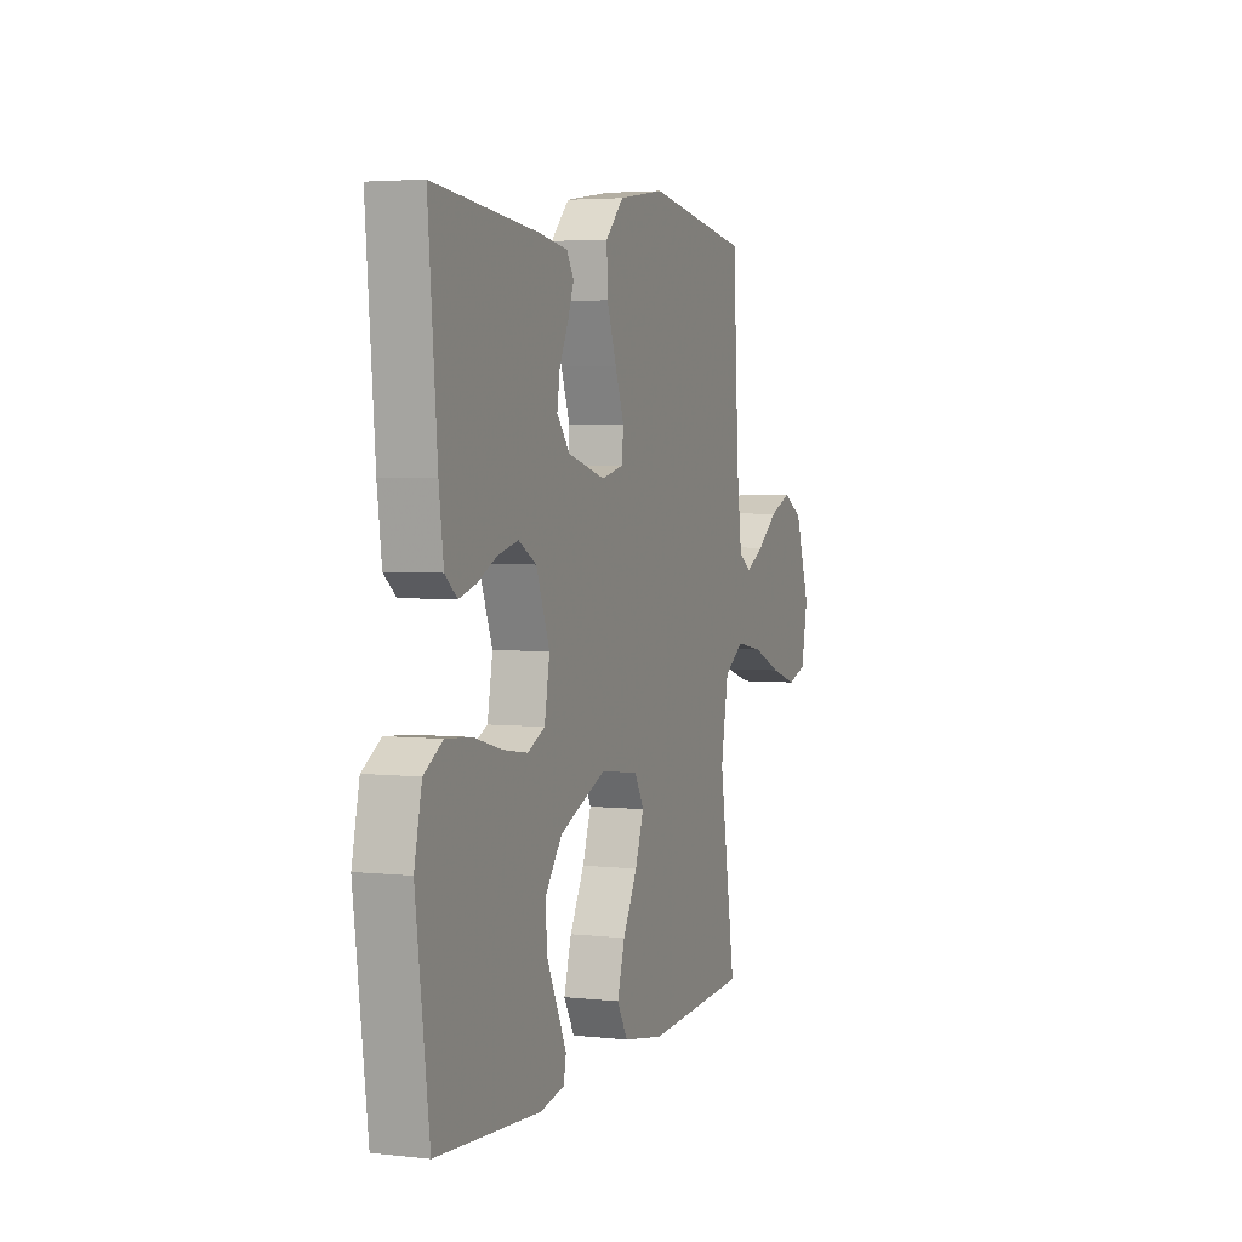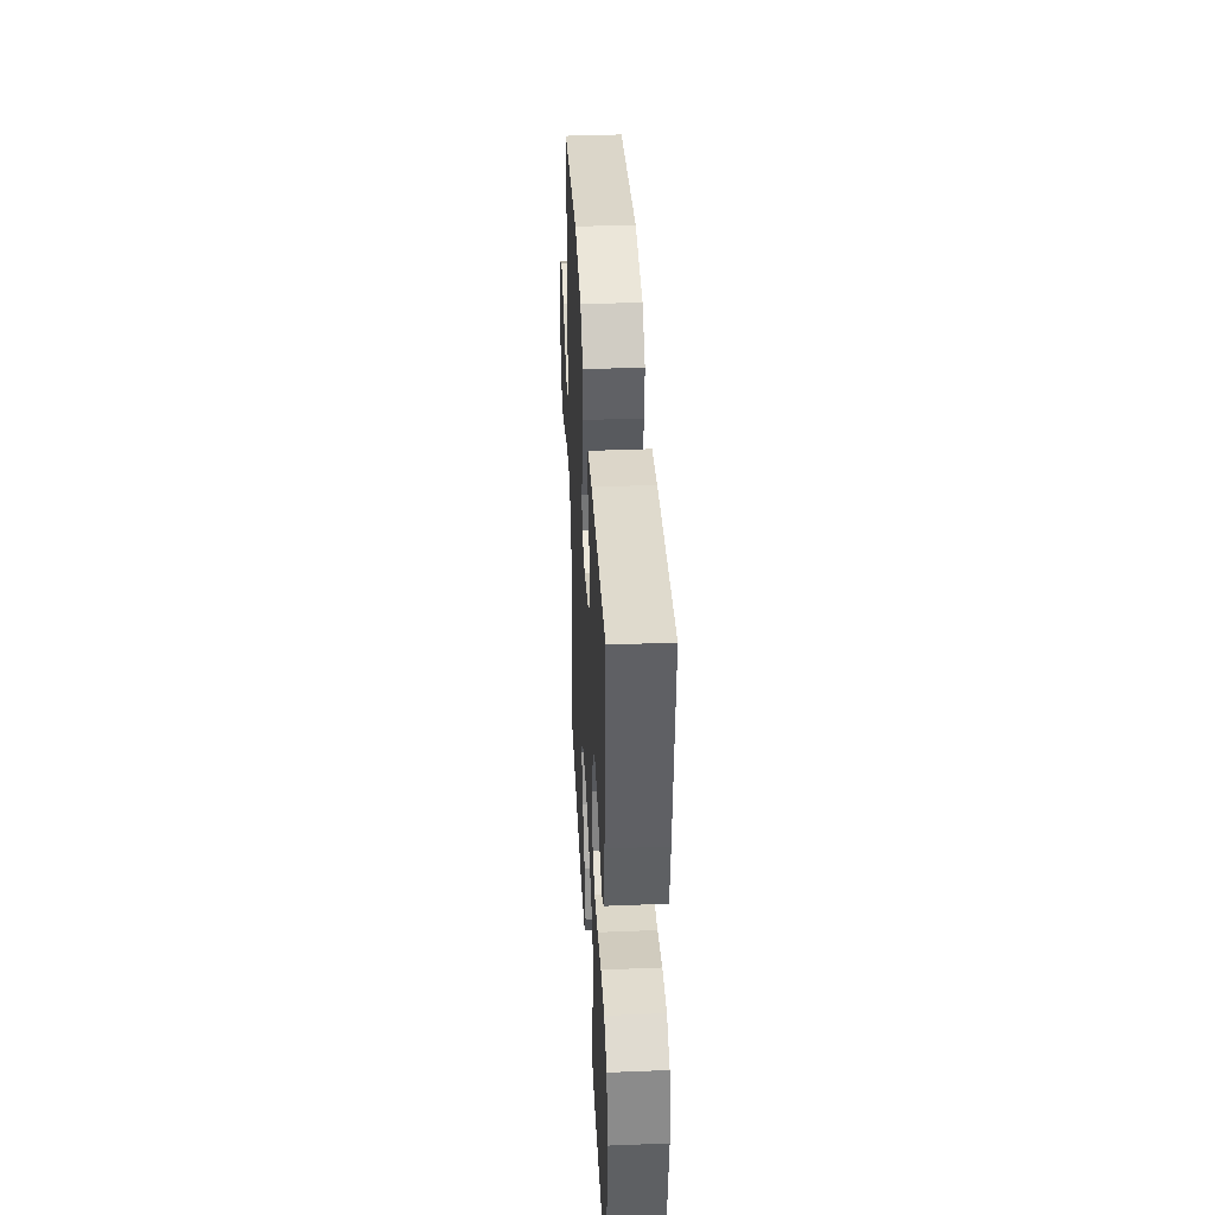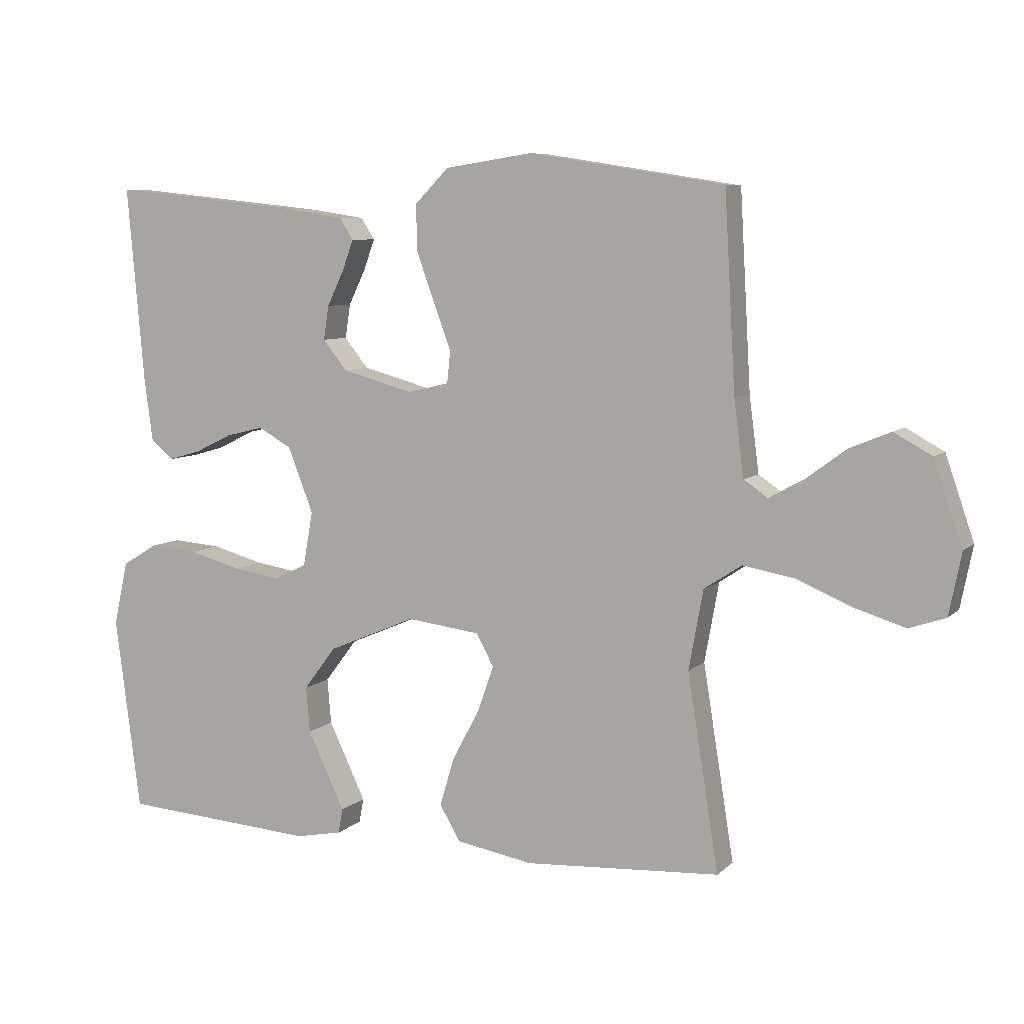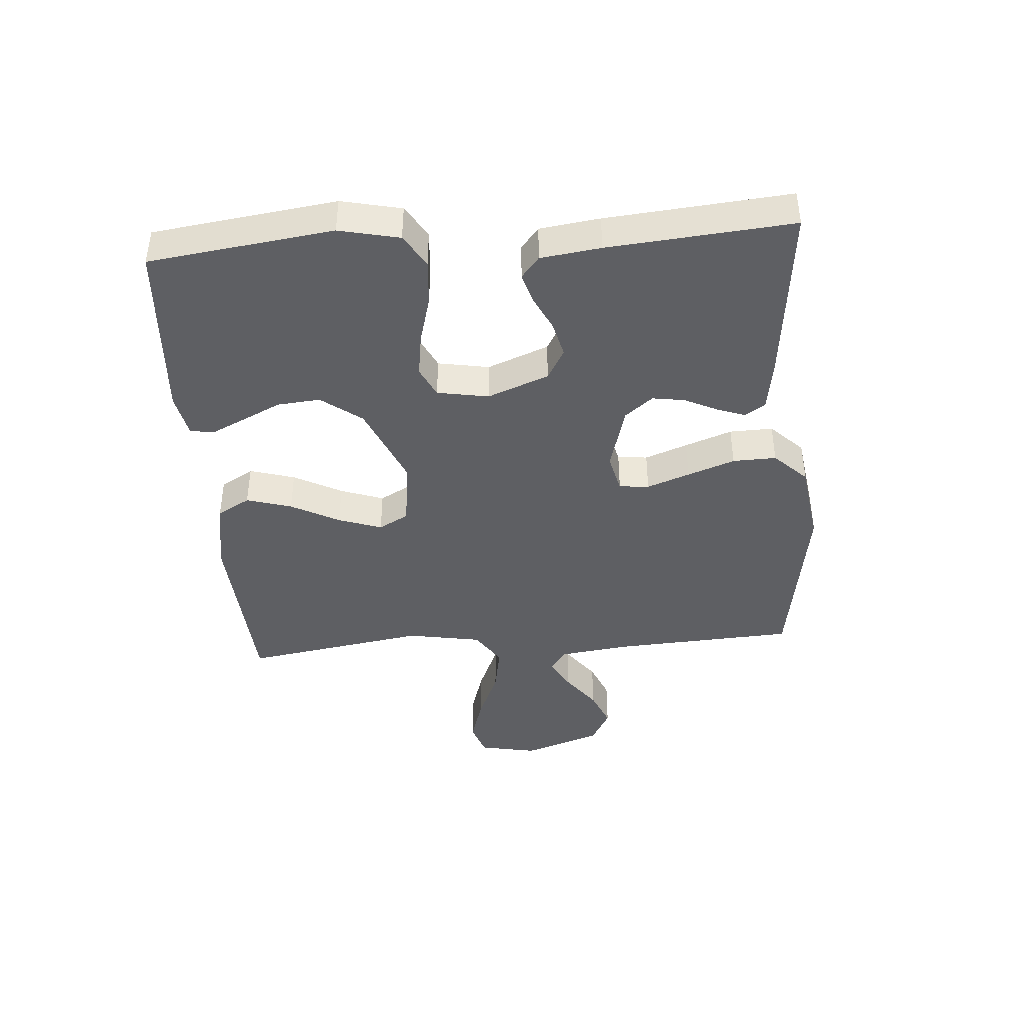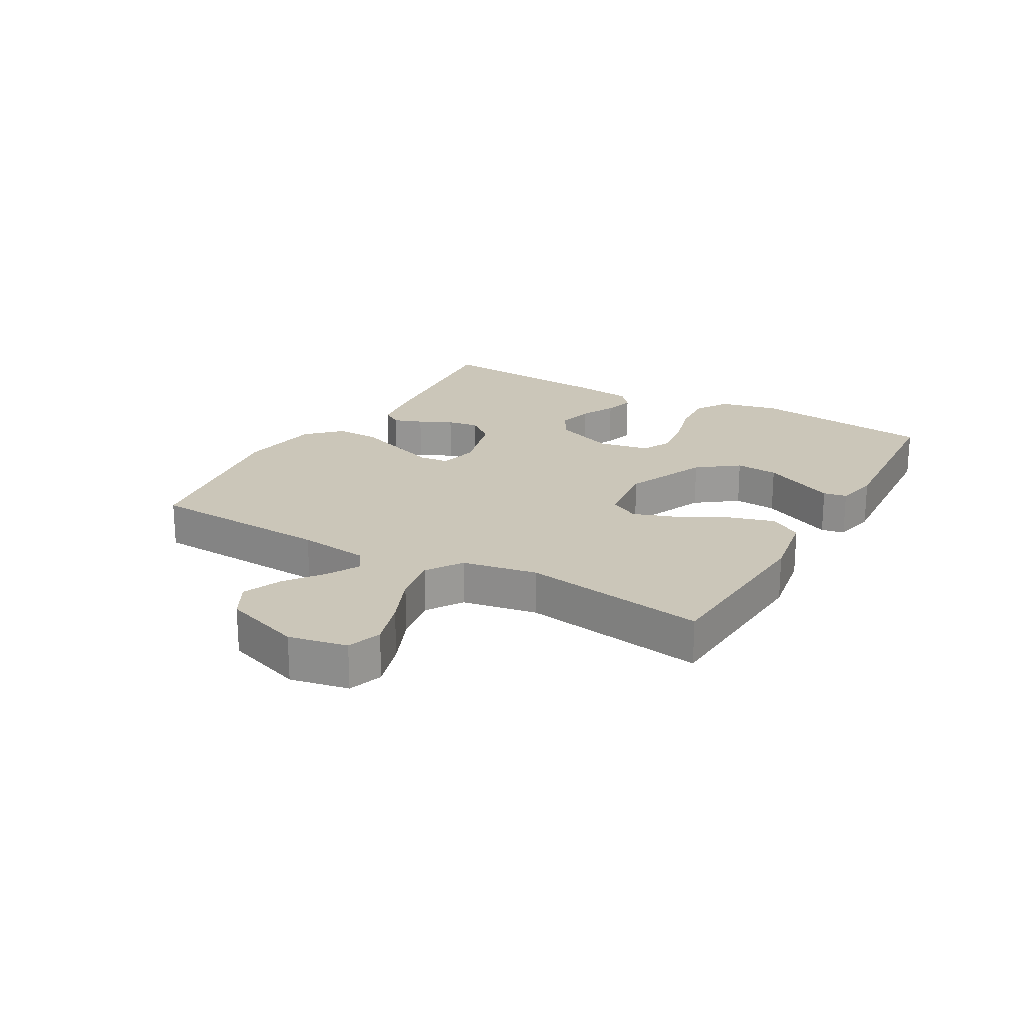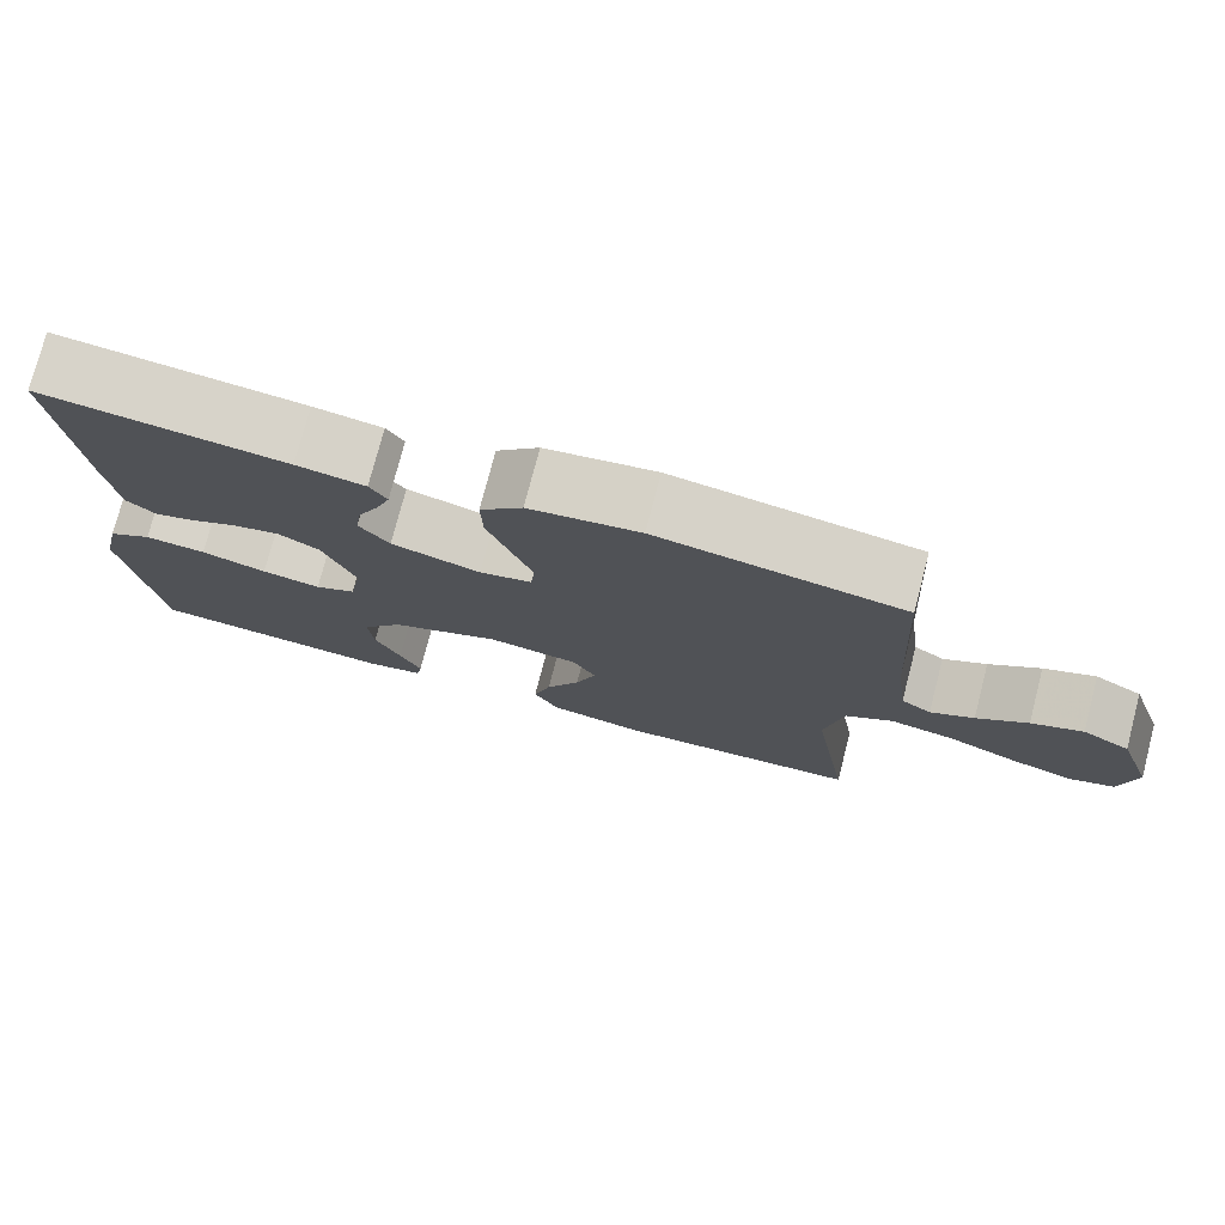
<metadata>
{"format":"obj","ext":"obj","renderer":"f3d","projection":"perspective","resolution":1024,"background":"white","views":[{"elev":3.8,"azim":-69.6,"up":"+Z"},{"elev":39.1,"azim":-92.9,"up":"+Z"},{"elev":7.2,"azim":24.1,"up":"+Z"},{"elev":-41.9,"azim":-85.6,"up":"+Y"},{"elev":20.9,"azim":119.7,"up":"+Y"},{"elev":76.1,"azim":14.6,"up":"+Z"}]}
</metadata>
<code>
v 0.5 0.07 -0.5
v 0.2 0.07 -0.518
v 0.081 0.07 -0.497
v 0.05 0.07 -0.443
v 0.072 0.07 -0.369
v 0.114 0.07 -0.29
v 0.139 0.07 -0.219
v 0.112 0.07 -0.17
v 0 0.07 -0.156
v -0.135 0.07 -0.213
v -0.185 0.07 -0.279
v -0.179 0.07 -0.349
v -0.148 0.07 -0.414
v -0.122 0.07 -0.469
v -0.129 0.07 -0.507
v -0.2 0.07 -0.521
v -0.5 0.07 -0.5
v -0.539 0.07 -0.2
v -0.517 0.07 -0.102
v -0.463 0.07 -0.069
v -0.388 0.07 -0.075
v -0.308 0.07 -0.097
v -0.236 0.07 -0.108
v -0.186 0.07 -0.084
v -0.171 0.07 0
v -0.21 0.07 0.1
v -0.261 0.07 0.129
v -0.319 0.07 0.115
v -0.377 0.07 0.087
v -0.426 0.07 0.073
v -0.461 0.07 0.102
v -0.474 0.07 0.2
v -0.5 0.07 0.5
v -0.2 0.07 0.468
v -0.116 0.07 0.455
v -0.095 0.07 0.422
v -0.112 0.07 0.375
v -0.138 0.07 0.321
v -0.146 0.07 0.269
v -0.109 0.07 0.223
v 0 0.07 0.193
v 0.064 0.07 0.208
v 0.069 0.07 0.257
v 0.043 0.07 0.327
v 0.015 0.07 0.404
v 0.013 0.07 0.475
v 0.065 0.07 0.528
v 0.2 0.07 0.548
v 0.5 0.07 0.5
v 0.517 0.07 0.2
v 0.532 0.07 0.084
v 0.569 0.07 0.059
v 0.622 0.07 0.088
v 0.684 0.07 0.134
v 0.747 0.07 0.16
v 0.805 0.07 0.128
v 0.849 0.07 0
v 0.83 0.07 -0.095
v 0.774 0.07 -0.114
v 0.696 0.07 -0.09
v 0.611 0.07 -0.054
v 0.532 0.07 -0.04
v 0.474 0.07 -0.078
v 0.452 0.07 -0.2
v 0.5 0 -0.5
v 0.2 0 -0.518
v 0.081 0 -0.497
v 0.05 0 -0.443
v 0.072 0 -0.369
v 0.114 0 -0.29
v 0.139 0 -0.219
v 0.112 0 -0.17
v 0 0 -0.156
v -0.135 0 -0.213
v -0.185 0 -0.279
v -0.179 0 -0.349
v -0.148 0 -0.414
v -0.122 0 -0.469
v -0.129 0 -0.507
v -0.2 0 -0.521
v -0.5 0 -0.5
v -0.539 0 -0.2
v -0.517 0 -0.102
v -0.463 0 -0.069
v -0.388 0 -0.075
v -0.308 0 -0.097
v -0.236 0 -0.108
v -0.186 0 -0.084
v -0.171 0 0
v -0.21 0 0.1
v -0.261 0 0.129
v -0.319 0 0.115
v -0.377 0 0.087
v -0.426 0 0.073
v -0.461 0 0.102
v -0.474 0 0.2
v -0.5 0 0.5
v -0.2 0 0.468
v -0.116 0 0.455
v -0.095 0 0.422
v -0.112 0 0.375
v -0.138 0 0.321
v -0.146 0 0.269
v -0.109 0 0.223
v 0 0 0.193
v 0.064 0 0.208
v 0.069 0 0.257
v 0.043 0 0.327
v 0.015 0 0.404
v 0.013 0 0.475
v 0.065 0 0.528
v 0.2 0 0.548
v 0.5 0 0.5
v 0.517 0 0.2
v 0.532 0 0.084
v 0.569 0 0.059
v 0.622 0 0.088
v 0.684 0 0.134
v 0.747 0 0.16
v 0.805 0 0.128
v 0.849 0 0
v 0.83 0 -0.095
v 0.774 0 -0.114
v 0.696 0 -0.09
v 0.611 0 -0.054
v 0.532 0 -0.04
v 0.474 0 -0.078
v 0.452 0 -0.2
f 58 59 60 61
f 56 57 58 61
f 56 61 62
f 53 54 55 56
f 52 53 56 62
f 51 52 62 63
f 47 48 49 50
f 47 50 51 63
f 43 44 45 46
f 43 46 47 63
f 35 36 37 38
f 33 34 35 38
f 33 38 39
f 32 33 39 40
f 28 29 30 31
f 27 28 31 32
f 19 20 21 22
f 19 22 23
f 18 19 23
f 17 18 23
f 16 17 23 24
f 12 13 14 15
f 12 15 16
f 11 12 16
f 3 4 5 6
f 3 6 7
f 64 1 2 3
f 64 3 7
f 42 43 63 64
f 41 42 64 7
f 27 32 40 41
f 26 27 41
f 25 26 41
f 11 16 24 25
f 10 11 25 41
f 9 10 41
f 8 9 41
f 7 8 41
f 125 124 123 122
f 125 122 121 120
f 126 125 120
f 120 119 118 117
f 126 120 117 116
f 127 126 116 115
f 114 113 112 111
f 127 115 114 111
f 110 109 108 107
f 127 111 110 107
f 102 101 100 99
f 102 99 98 97
f 103 102 97
f 104 103 97 96
f 95 94 93 92
f 96 95 92 91
f 86 85 84 83
f 87 86 83
f 87 83 82
f 87 82 81
f 88 87 81 80
f 79 78 77 76
f 80 79 76
f 80 76 75
f 70 69 68 67
f 71 70 67
f 67 66 65 128
f 71 67 128
f 128 127 107 106
f 71 128 106 105
f 105 104 96 91
f 105 91 90
f 105 90 89
f 89 88 80 75
f 105 89 75 74
f 105 74 73
f 105 73 72
f 105 72 71
f 1 65 66 2
f 2 66 67 3
f 3 67 68 4
f 4 68 69 5
f 5 69 70 6
f 6 70 71 7
f 7 71 72 8
f 8 72 73 9
f 9 73 74 10
f 10 74 75 11
f 11 75 76 12
f 12 76 77 13
f 13 77 78 14
f 14 78 79 15
f 15 79 80 16
f 16 80 81 17
f 17 81 82 18
f 18 82 83 19
f 19 83 84 20
f 20 84 85 21
f 21 85 86 22
f 22 86 87 23
f 23 87 88 24
f 24 88 89 25
f 25 89 90 26
f 26 90 91 27
f 27 91 92 28
f 28 92 93 29
f 29 93 94 30
f 30 94 95 31
f 31 95 96 32
f 32 96 97 33
f 33 97 98 34
f 34 98 99 35
f 35 99 100 36
f 36 100 101 37
f 37 101 102 38
f 38 102 103 39
f 39 103 104 40
f 40 104 105 41
f 41 105 106 42
f 42 106 107 43
f 43 107 108 44
f 44 108 109 45
f 45 109 110 46
f 46 110 111 47
f 47 111 112 48
f 48 112 113 49
f 49 113 114 50
f 50 114 115 51
f 51 115 116 52
f 52 116 117 53
f 53 117 118 54
f 54 118 119 55
f 55 119 120 56
f 56 120 121 57
f 57 121 122 58
f 58 122 123 59
f 59 123 124 60
f 60 124 125 61
f 61 125 126 62
f 62 126 127 63
f 63 127 128 64
f 64 128 65 1

</code>
